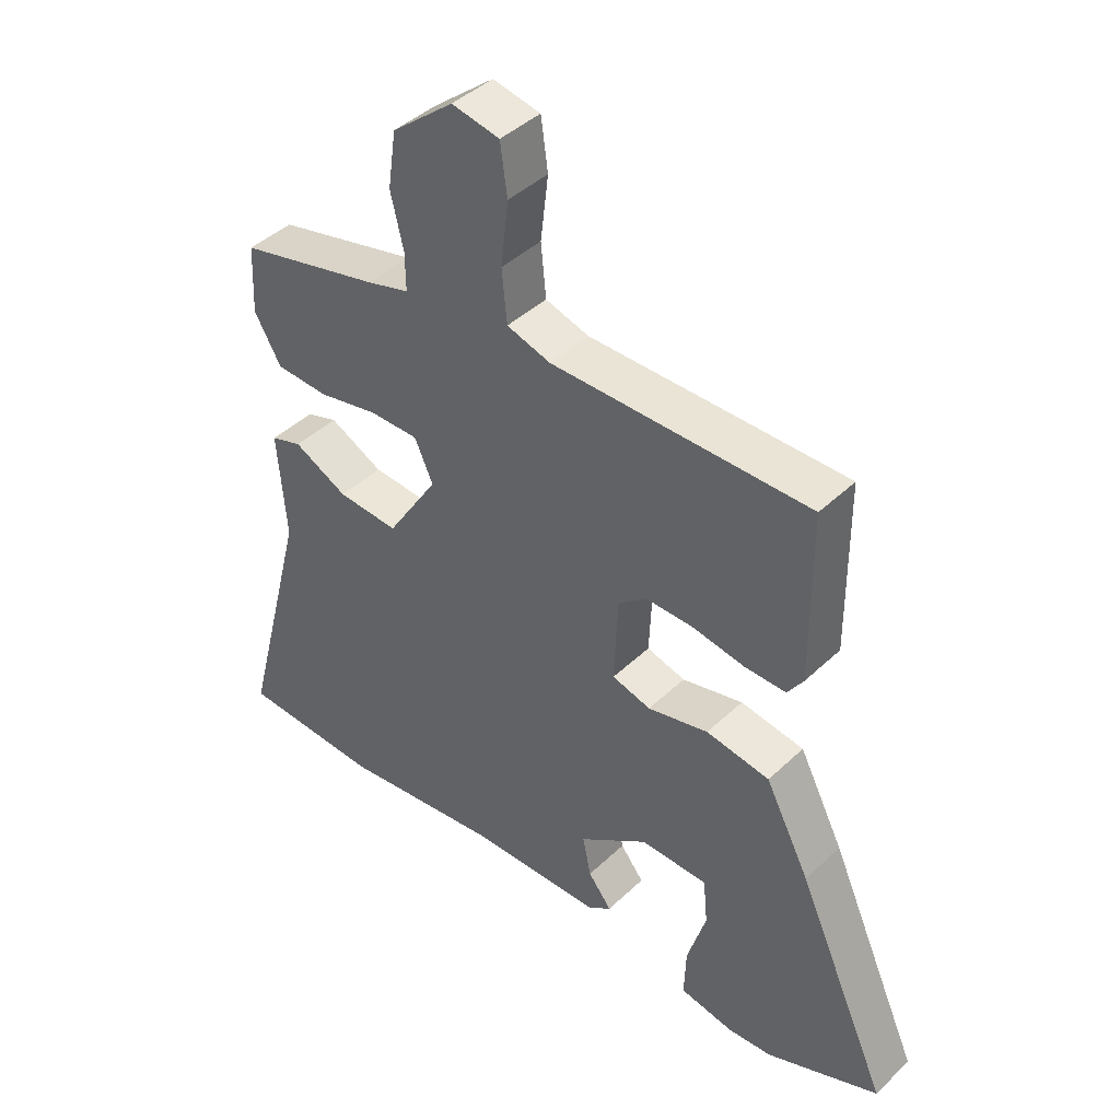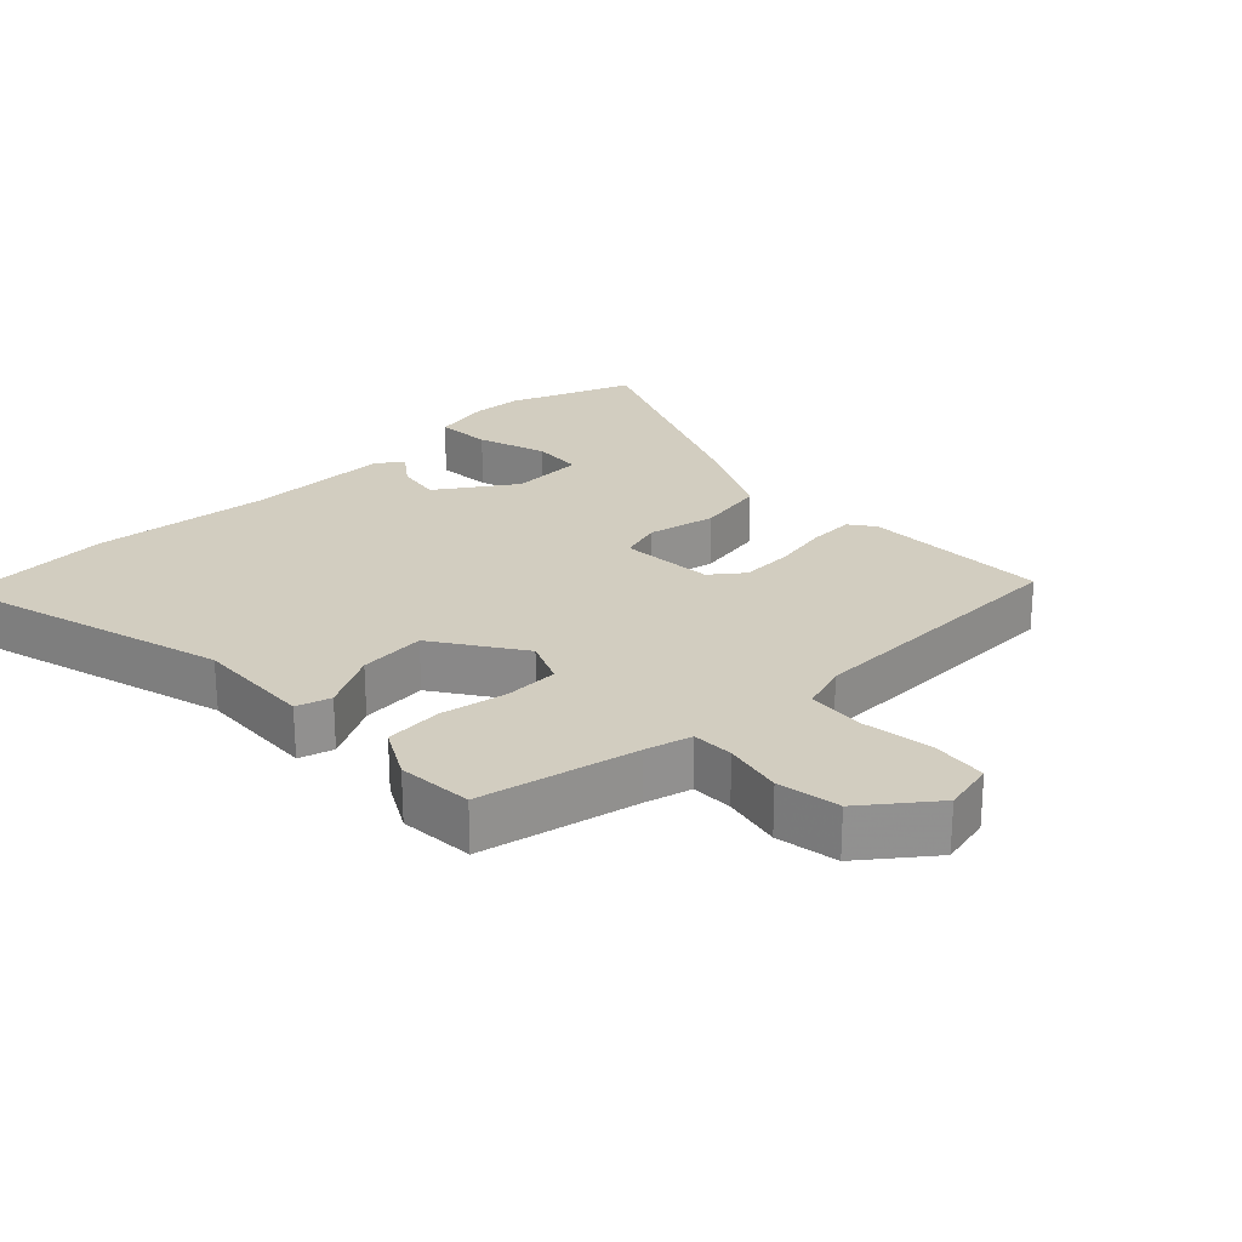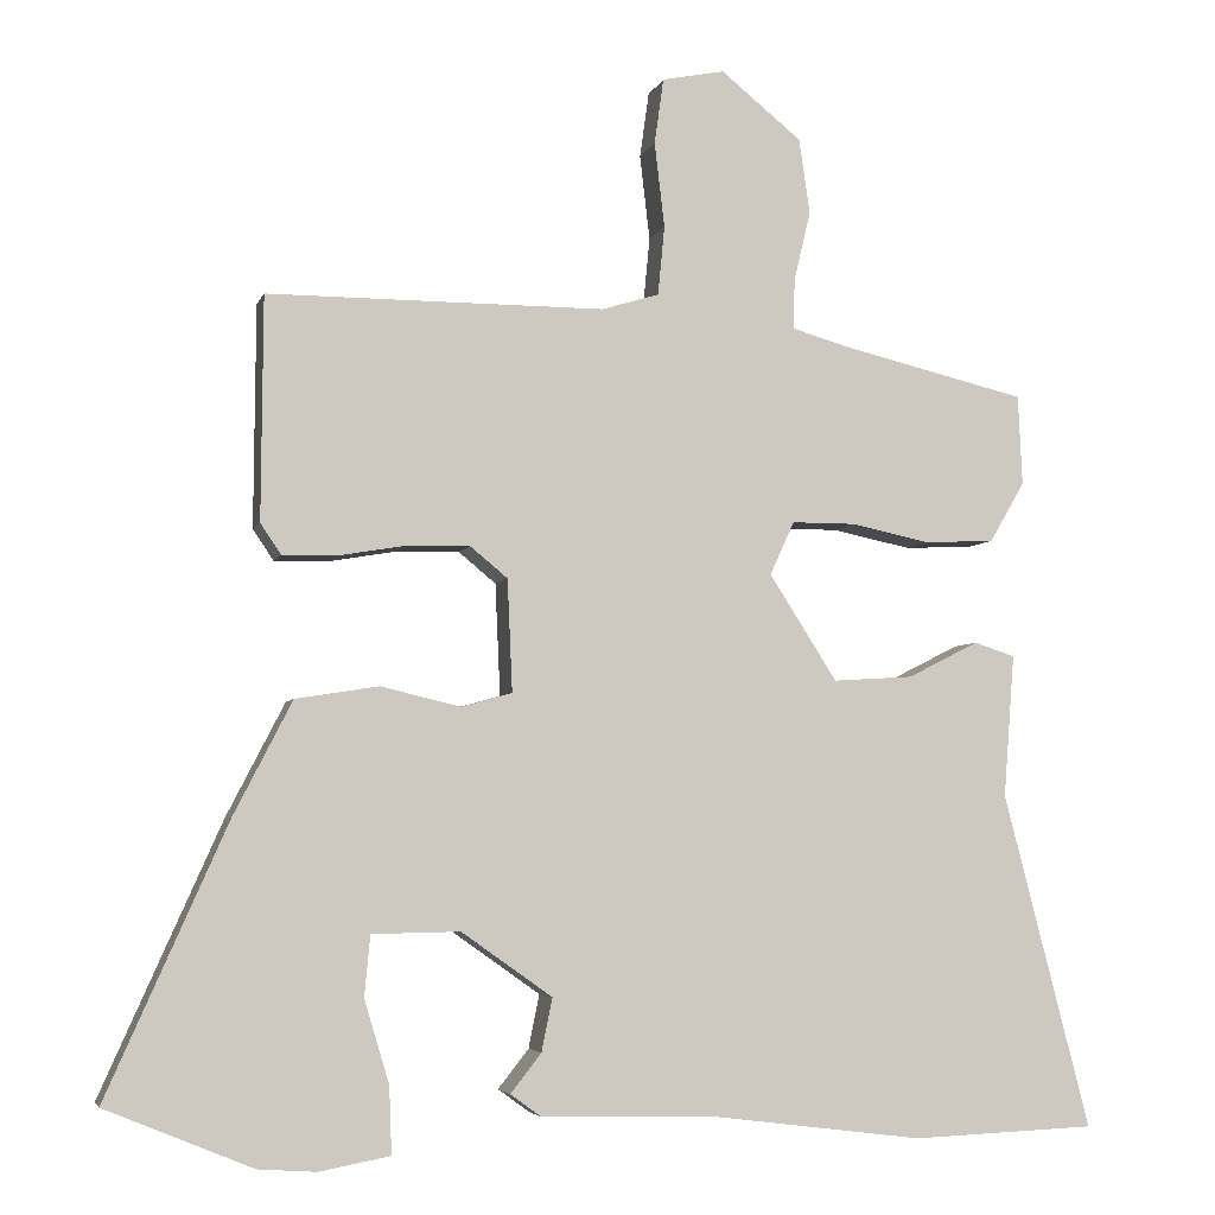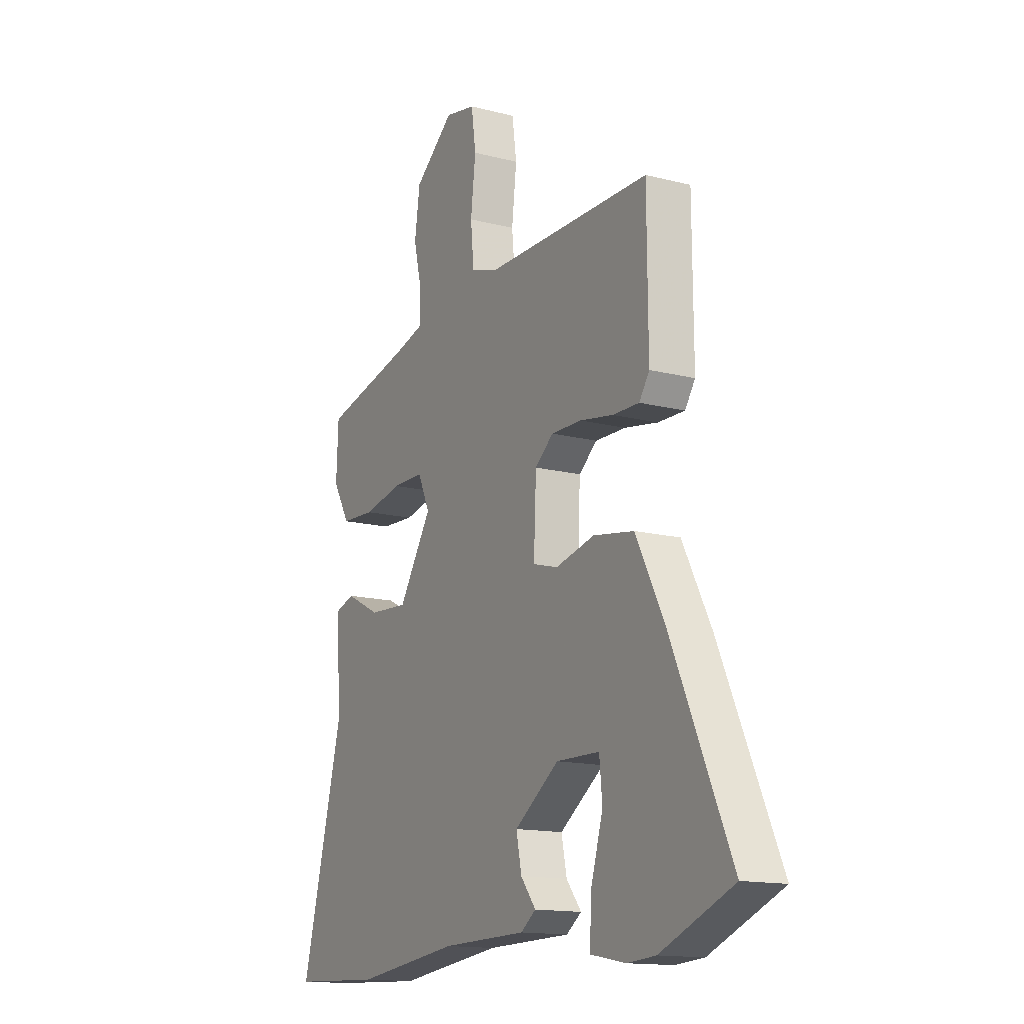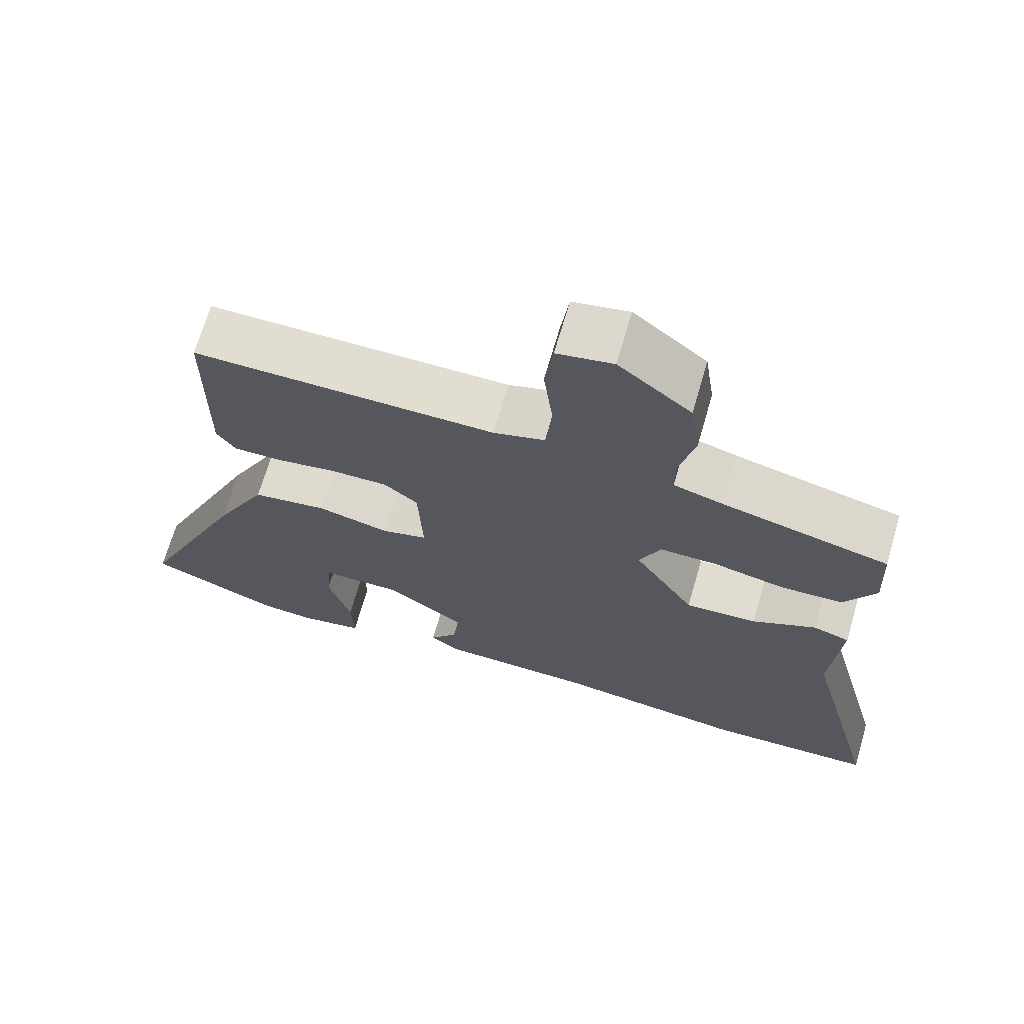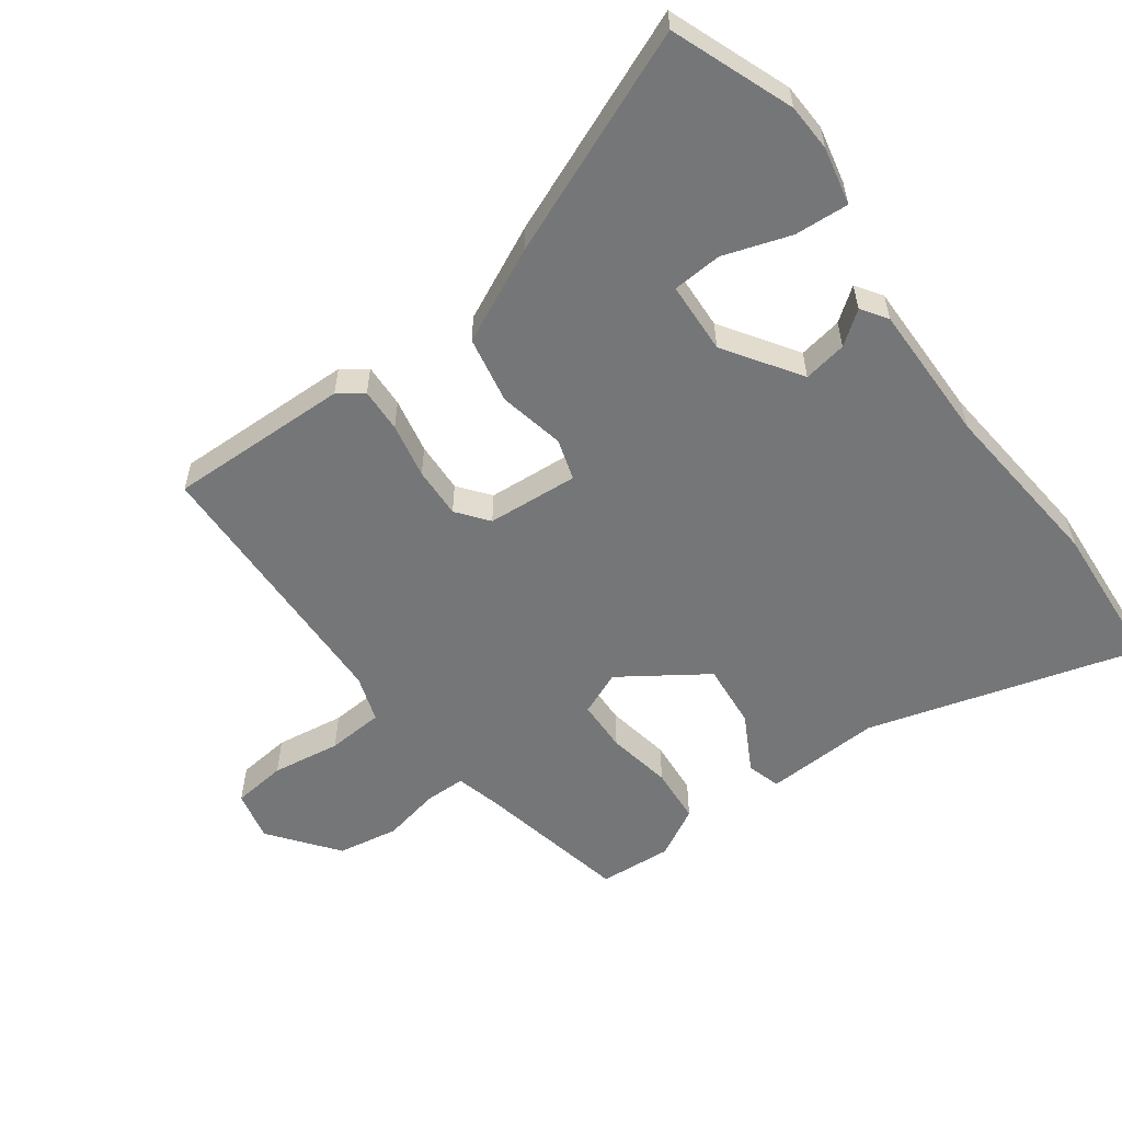
<metadata>
{"format":"obj","ext":"obj","renderer":"f3d","projection":"perspective","resolution":1024,"background":"white","views":[{"elev":42.7,"azim":41.7,"up":"+Z"},{"elev":24.6,"azim":-45.4,"up":"+Y"},{"elev":-4.7,"azim":166.0,"up":"+Z"},{"elev":-14.6,"azim":60.8,"up":"+Z"},{"elev":68.7,"azim":-163.8,"up":"+Z"},{"elev":-56.8,"azim":124.6,"up":"+Y"}]}
</metadata>
<code>
v -0.345 0.07 -0.506
v -0.566 0.07 -0.497
v -0.462 0.07 -0.095
v -0.475 0.07 0.076
v -0.426 0.07 0.092
v -0.341 0.07 0.049
v -0.245 0.07 0.043
v -0.164 0.07 0.17
v -0.193 0.07 0.234
v -0.27 0.07 0.234
v -0.365 0.07 0.214
v -0.448 0.07 0.218
v -0.49 0.07 0.29
v -0.485 0.07 0.398
v -0.261 0.07 0.452
v -0.195 0.07 0.471
v -0.196 0.07 0.531
v -0.216 0.07 0.615
v -0.203 0.07 0.705
v -0.106 0.07 0.784
v -0.031 0.07 0.769
v -0.02 0.07 0.69
v -0.032 0.07 0.588
v -0.024 0.07 0.505
v 0.045 0.07 0.484
v 0.45 0.07 0.484
v 0.452 0.07 0.216
v 0.427 0.07 0.179
v 0.362 0.07 0.18
v 0.28 0.07 0.194
v 0.205 0.07 0.195
v 0.16 0.07 0.158
v 0.154 0.07 0.023
v 0.215 0.07 0.006
v 0.311 0.07 0.029
v 0.411 0.07 0.013
v 0.481 0.07 -0.123
v 0.626 0.07 -0.448
v 0.449 0.07 -0.521
v 0.379 0.07 -0.526
v 0.294 0.07 -0.51
v 0.297 0.07 -0.43
v 0.327 0.07 -0.33
v 0.32 0.07 -0.257
v 0.214 0.07 -0.255
v 0.105 0.07 -0.332
v 0.118 0.07 -0.396
v 0.155 0.07 -0.443
v 0.118 0.07 -0.47
v -0.089 0.07 -0.474
v -0.345 0 -0.506
v -0.566 0 -0.497
v -0.462 0 -0.095
v -0.475 0 0.076
v -0.426 0 0.092
v -0.341 0 0.049
v -0.245 0 0.043
v -0.164 0 0.17
v -0.193 0 0.234
v -0.27 0 0.234
v -0.365 0 0.214
v -0.448 0 0.218
v -0.49 0 0.29
v -0.485 0 0.398
v -0.261 0 0.452
v -0.195 0 0.471
v -0.196 0 0.531
v -0.216 0 0.615
v -0.203 0 0.705
v -0.106 0 0.784
v -0.031 0 0.769
v -0.02 0 0.69
v -0.032 0 0.588
v -0.024 0 0.505
v 0.045 0 0.484
v 0.45 0 0.484
v 0.452 0 0.216
v 0.427 0 0.179
v 0.362 0 0.18
v 0.28 0 0.194
v 0.205 0 0.195
v 0.16 0 0.158
v 0.154 0 0.023
v 0.215 0 0.006
v 0.311 0 0.029
v 0.411 0 0.013
v 0.481 0 -0.123
v 0.626 0 -0.448
v 0.449 0 -0.521
v 0.379 0 -0.526
v 0.294 0 -0.51
v 0.297 0 -0.43
v 0.327 0 -0.33
v 0.32 0 -0.257
v 0.214 0 -0.255
v 0.105 0 -0.332
v 0.118 0 -0.396
v 0.155 0 -0.443
v 0.118 0 -0.47
v -0.089 0 -0.474
f 47 48 49 50
f 46 47 50 1
f 45 46 1 2
f 40 41 42 43
f 40 43 44
f 39 40 44
f 38 39 44
f 37 38 44
f 34 35 36 37
f 33 34 37 44
f 27 28 29 30
f 25 26 27 30
f 24 25 30 31
f 20 21 22 23
f 20 23 24
f 17 18 19 20
f 16 17 20 24
f 15 16 24 31
f 10 11 12 13
f 9 10 13 14
f 3 4 5 6
f 45 2 3 6
f 45 6 7
f 33 44 45 7
f 32 33 7 8
f 31 32 8 9
f 9 14 15 31
f 100 99 98 97
f 51 100 97 96
f 52 51 96 95
f 93 92 91 90
f 94 93 90
f 94 90 89
f 94 89 88
f 94 88 87
f 87 86 85 84
f 94 87 84 83
f 80 79 78 77
f 80 77 76 75
f 81 80 75 74
f 73 72 71 70
f 74 73 70
f 70 69 68 67
f 74 70 67 66
f 81 74 66 65
f 63 62 61 60
f 64 63 60 59
f 56 55 54 53
f 56 53 52 95
f 57 56 95
f 57 95 94 83
f 58 57 83 82
f 59 58 82 81
f 81 65 64 59
f 1 51 52 2
f 2 52 53 3
f 3 53 54 4
f 4 54 55 5
f 5 55 56 6
f 6 56 57 7
f 7 57 58 8
f 8 58 59 9
f 9 59 60 10
f 10 60 61 11
f 11 61 62 12
f 12 62 63 13
f 13 63 64 14
f 14 64 65 15
f 15 65 66 16
f 16 66 67 17
f 17 67 68 18
f 18 68 69 19
f 19 69 70 20
f 20 70 71 21
f 21 71 72 22
f 22 72 73 23
f 23 73 74 24
f 24 74 75 25
f 25 75 76 26
f 26 76 77 27
f 27 77 78 28
f 28 78 79 29
f 29 79 80 30
f 30 80 81 31
f 31 81 82 32
f 32 82 83 33
f 33 83 84 34
f 34 84 85 35
f 35 85 86 36
f 36 86 87 37
f 37 87 88 38
f 38 88 89 39
f 39 89 90 40
f 40 90 91 41
f 41 91 92 42
f 42 92 93 43
f 43 93 94 44
f 44 94 95 45
f 45 95 96 46
f 46 96 97 47
f 47 97 98 48
f 48 98 99 49
f 49 99 100 50
f 50 100 51 1

</code>
